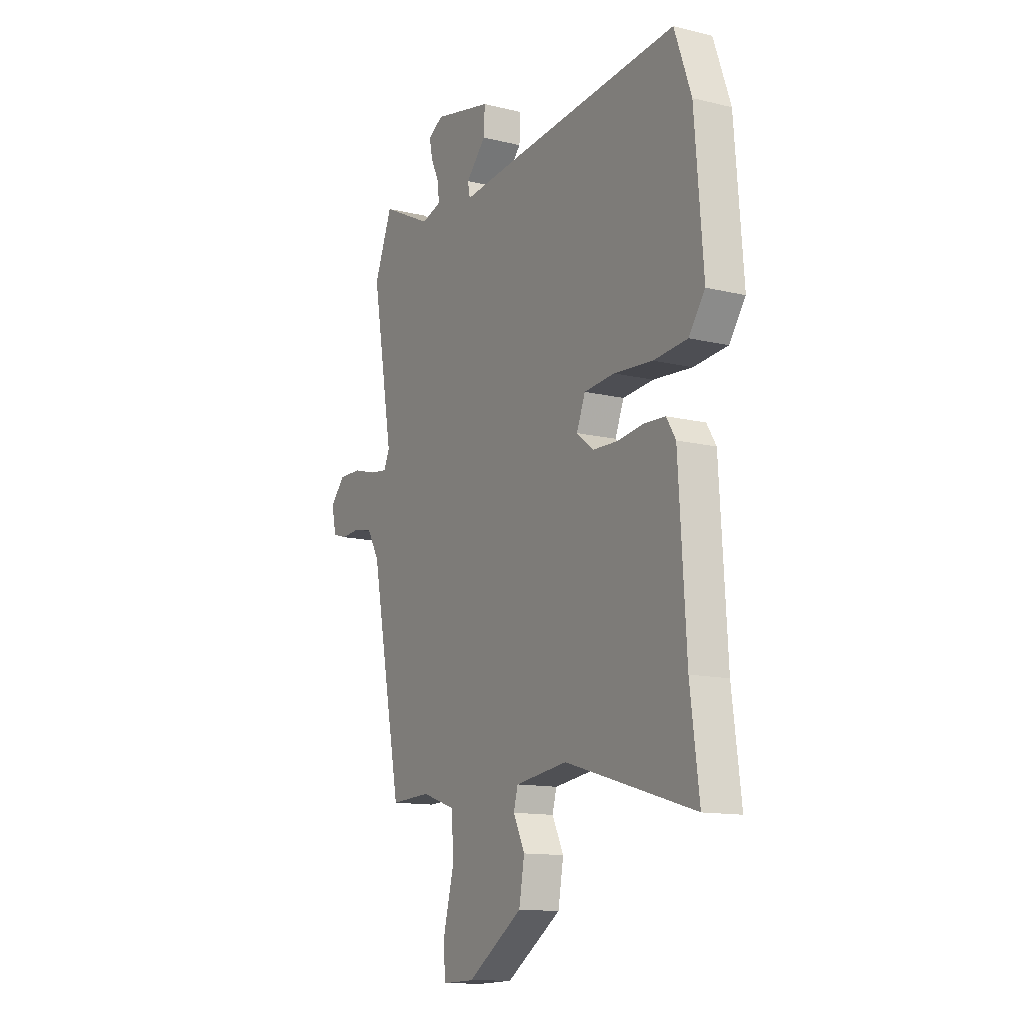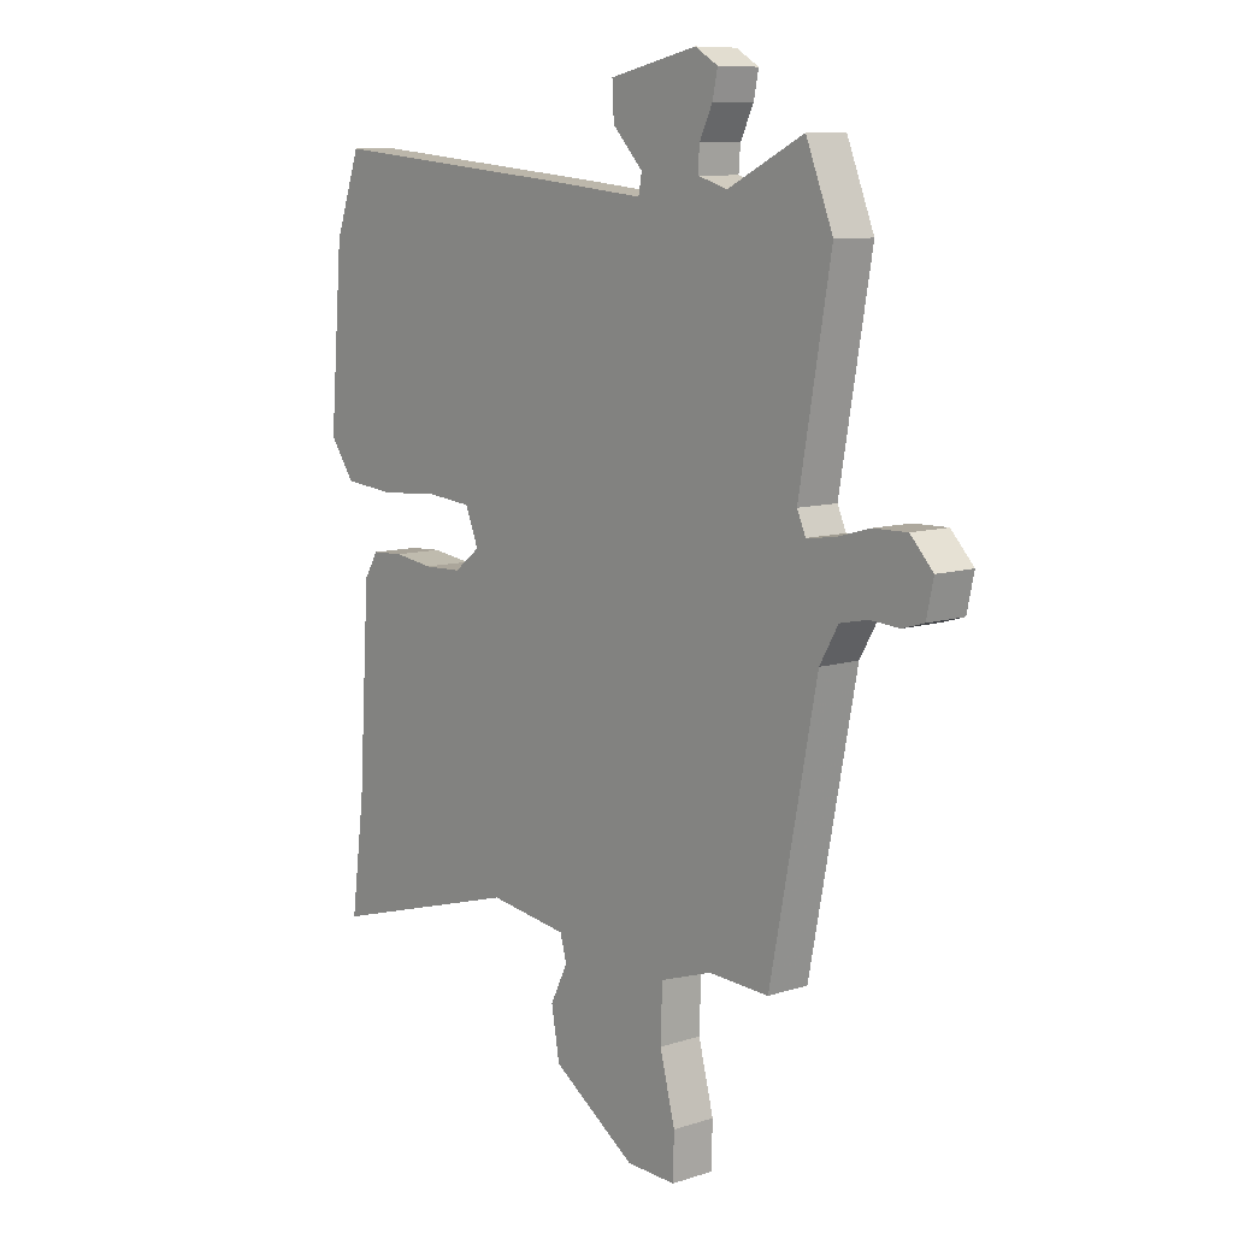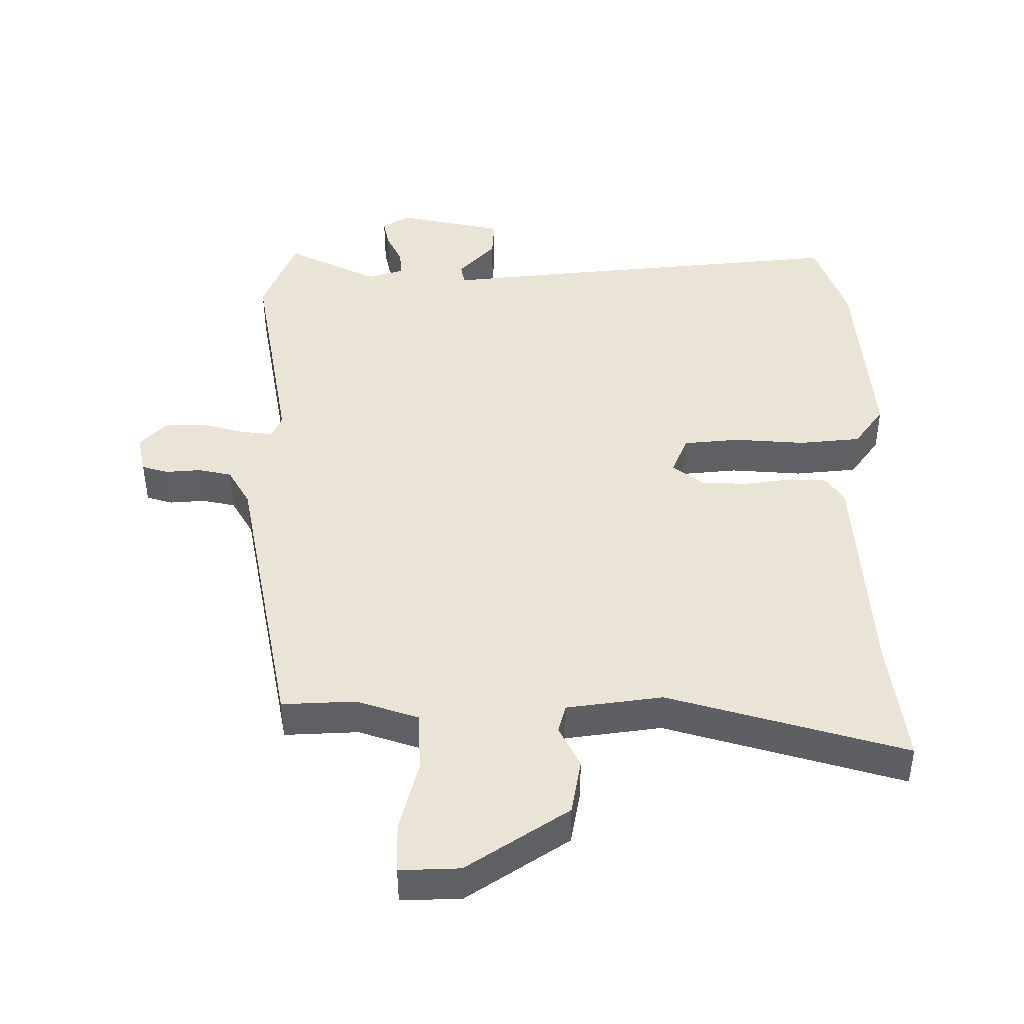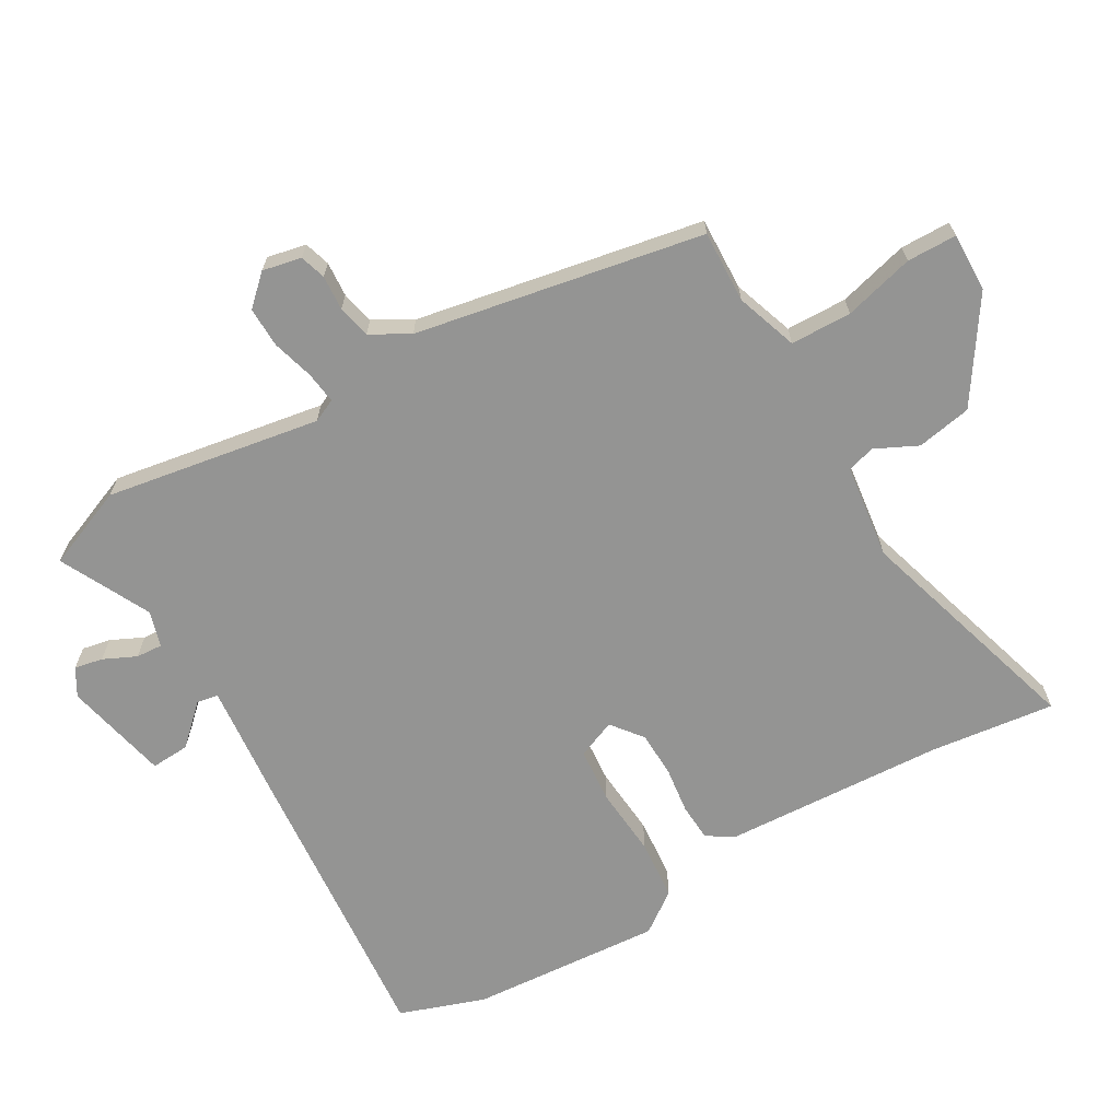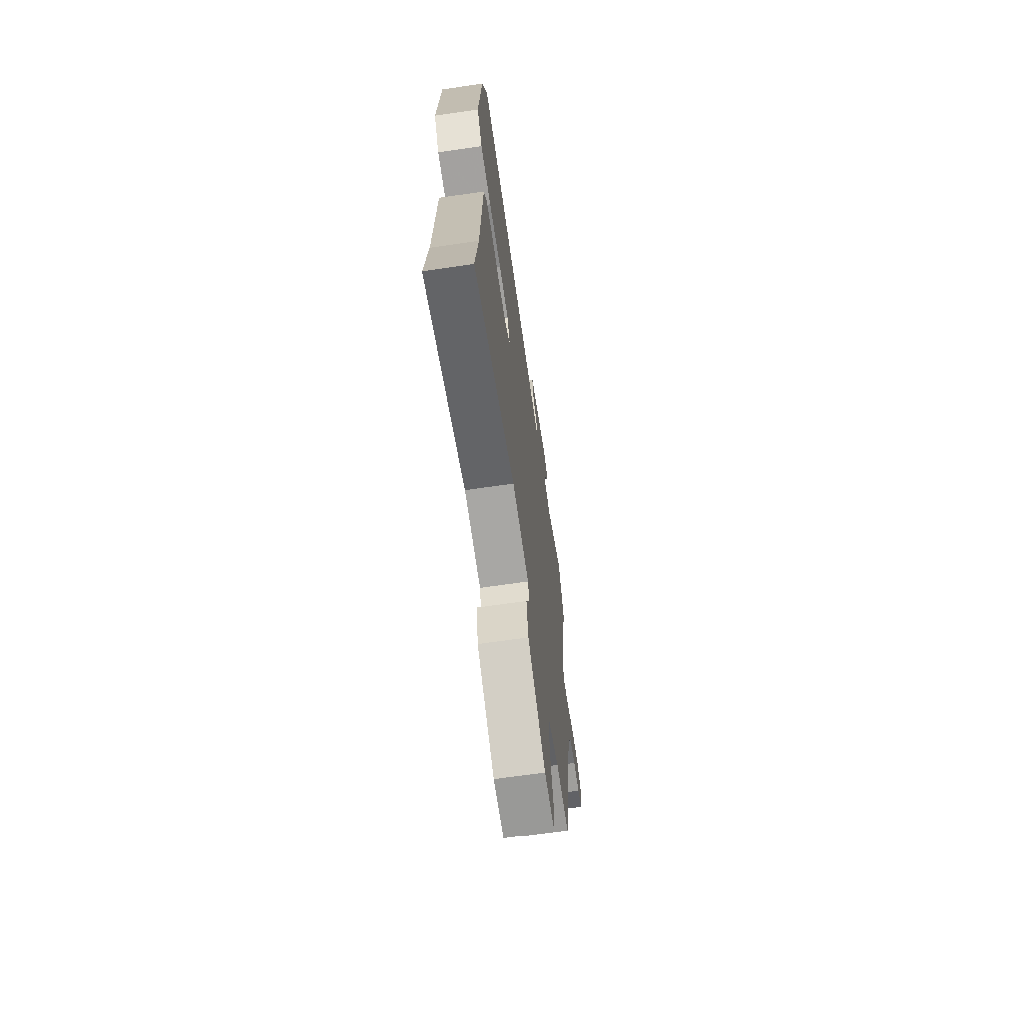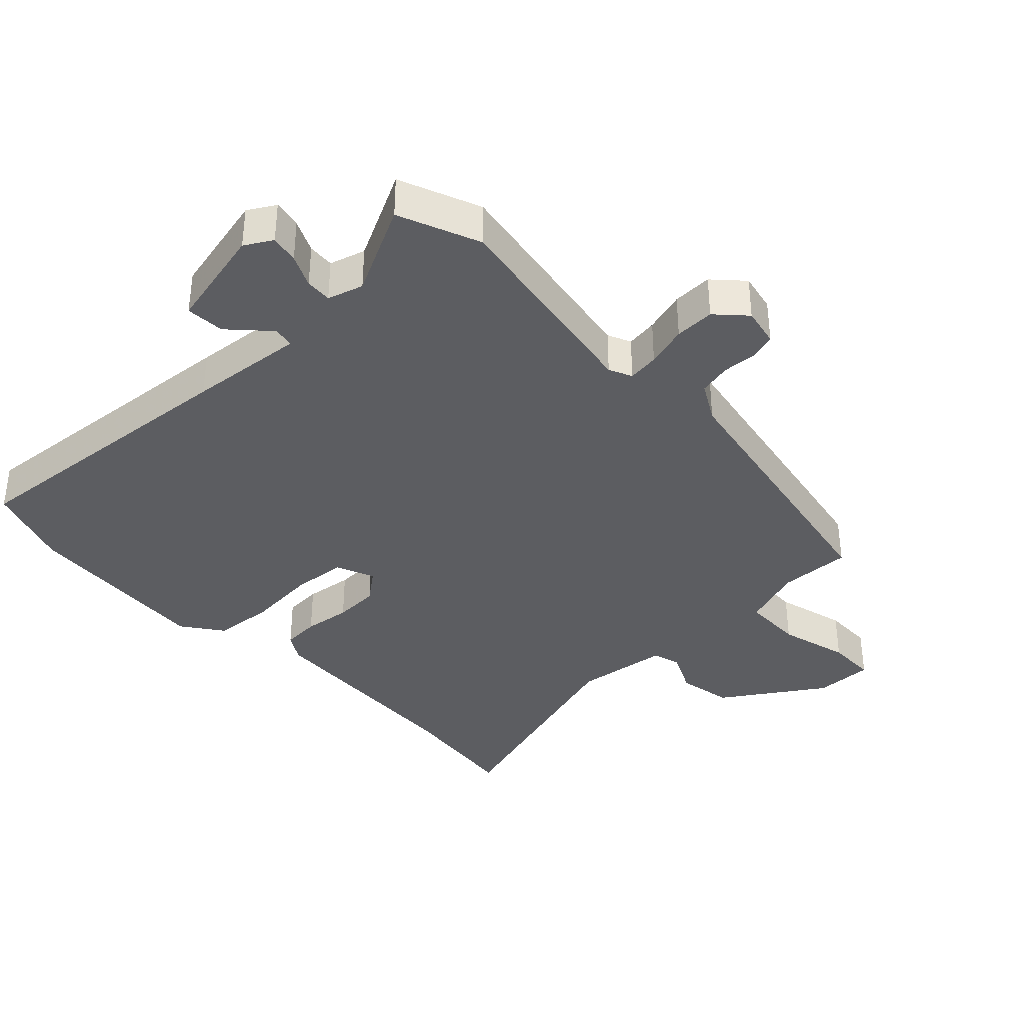
<metadata>
{"format":"obj","ext":"obj","renderer":"f3d","projection":"perspective","resolution":1024,"background":"white","views":[{"elev":-12.8,"azim":-119.4,"up":"+Z"},{"elev":9.4,"azim":49.9,"up":"+Z"},{"elev":-46.0,"azim":-179.8,"up":"+Z"},{"elev":-67.0,"azim":120.5,"up":"+Y"},{"elev":-67.0,"azim":-81.7,"up":"+Z"},{"elev":-37.0,"azim":44.1,"up":"+Y"}]}
</metadata>
<code>
v -0.525 0.07 0.429
v -0.478 0.07 0.561
v -0.022 0.07 0.517
v 0.159 0.07 0.498
v 0.165 0.07 0.531
v 0.109 0.07 0.591
v 0.106 0.07 0.651
v 0.268 0.07 0.686
v 0.31 0.07 0.661
v 0.301 0.07 0.617
v 0.277 0.07 0.567
v 0.274 0.07 0.526
v 0.329 0.07 0.509
v 0.469 0.07 0.578
v 0.519 0.07 0.452
v 0.461 0.07 0.121
v 0.477 0.07 0.085
v 0.526 0.07 0.091
v 0.591 0.07 0.109
v 0.653 0.07 0.11
v 0.695 0.07 0.065
v 0.682 0.07 0.005
v 0.642 0.07 -0.007
v 0.588 0.07 -0.003
v 0.537 0.07 -0.014
v 0.503 0.07 -0.073
v 0.417 0.07 -0.515
v 0.305 0.07 -0.51
v 0.21 0.07 -0.542
v 0.207 0.07 -0.636
v 0.235 0.07 -0.745
v 0.233 0.07 -0.822
v 0.142 0.07 -0.819
v -0.012 0.07 -0.716
v -0.027 0.07 -0.631
v 0.005 0.07 -0.566
v -0.007 0.07 -0.523
v -0.153 0.07 -0.503
v -0.514 0.07 -0.608
v -0.489 0.07 -0.415
v -0.468 0.07 -0.074
v -0.442 0.07 -0.032
v -0.384 0.07 -0.029
v -0.311 0.07 -0.039
v -0.241 0.07 -0.037
v -0.193 0.07 0
v -0.217 0.07 0.06
v -0.302 0.07 0.068
v -0.41 0.07 0.06
v -0.504 0.07 0.069
v -0.549 0.07 0.132
v -0.525 0 0.429
v -0.478 0 0.561
v -0.022 0 0.517
v 0.159 0 0.498
v 0.165 0 0.531
v 0.109 0 0.591
v 0.106 0 0.651
v 0.268 0 0.686
v 0.31 0 0.661
v 0.301 0 0.617
v 0.277 0 0.567
v 0.274 0 0.526
v 0.329 0 0.509
v 0.469 0 0.578
v 0.519 0 0.452
v 0.461 0 0.121
v 0.477 0 0.085
v 0.526 0 0.091
v 0.591 0 0.109
v 0.653 0 0.11
v 0.695 0 0.065
v 0.682 0 0.005
v 0.642 0 -0.007
v 0.588 0 -0.003
v 0.537 0 -0.014
v 0.503 0 -0.073
v 0.417 0 -0.515
v 0.305 0 -0.51
v 0.21 0 -0.542
v 0.207 0 -0.636
v 0.235 0 -0.745
v 0.233 0 -0.822
v 0.142 0 -0.819
v -0.012 0 -0.716
v -0.027 0 -0.631
v 0.005 0 -0.566
v -0.007 0 -0.523
v -0.153 0 -0.503
v -0.514 0 -0.608
v -0.489 0 -0.415
v -0.468 0 -0.074
v -0.442 0 -0.032
v -0.384 0 -0.029
v -0.311 0 -0.039
v -0.241 0 -0.037
v -0.193 0 0
v -0.217 0 0.06
v -0.302 0 0.068
v -0.41 0 0.06
v -0.504 0 0.069
v -0.549 0 0.132
f 2 3 4
f 1 2 4
f 51 1 4
f 50 51 4
f 49 50 4
f 48 49 4
f 47 48 4
f 46 47 4
f 42 43 44
f 41 42 44
f 40 41 44
f 40 44 45
f 39 40 45
f 38 39 45
f 37 38 45 46
f 34 35 36
f 33 34 36
f 32 33 36
f 31 32 36
f 30 31 36
f 29 30 36 37
f 37 46 4
f 29 37 4
f 28 29 4
f 22 23 24
f 21 22 24
f 20 21 24
f 19 20 24
f 18 19 24
f 17 18 24 25
f 13 14 15 16
f 12 13 16
f 12 16 17
f 9 10 11
f 8 9 11
f 7 8 11
f 6 7 11
f 5 6 11
f 5 11 12
f 5 12 17
f 4 5 17
f 28 4 17
f 27 28 17
f 26 27 17
f 17 25 26
f 55 54 53
f 55 53 52
f 55 52 102
f 55 102 101
f 55 101 100
f 55 100 99
f 55 99 98
f 55 98 97
f 95 94 93
f 95 93 92
f 95 92 91
f 96 95 91
f 96 91 90
f 96 90 89
f 97 96 89 88
f 87 86 85
f 87 85 84
f 87 84 83
f 87 83 82
f 87 82 81
f 88 87 81 80
f 55 97 88
f 55 88 80
f 55 80 79
f 75 74 73
f 75 73 72
f 75 72 71
f 75 71 70
f 75 70 69
f 76 75 69 68
f 67 66 65 64
f 67 64 63
f 68 67 63
f 62 61 60
f 62 60 59
f 62 59 58
f 62 58 57
f 62 57 56
f 63 62 56
f 68 63 56
f 68 56 55
f 68 55 79
f 68 79 78
f 68 78 77
f 77 76 68
f 1 52 53 2
f 2 53 54 3
f 3 54 55 4
f 4 55 56 5
f 5 56 57 6
f 6 57 58 7
f 7 58 59 8
f 8 59 60 9
f 9 60 61 10
f 10 61 62 11
f 11 62 63 12
f 12 63 64 13
f 13 64 65 14
f 14 65 66 15
f 15 66 67 16
f 16 67 68 17
f 17 68 69 18
f 18 69 70 19
f 19 70 71 20
f 20 71 72 21
f 21 72 73 22
f 22 73 74 23
f 23 74 75 24
f 24 75 76 25
f 25 76 77 26
f 26 77 78 27
f 27 78 79 28
f 28 79 80 29
f 29 80 81 30
f 30 81 82 31
f 31 82 83 32
f 32 83 84 33
f 33 84 85 34
f 34 85 86 35
f 35 86 87 36
f 36 87 88 37
f 37 88 89 38
f 38 89 90 39
f 39 90 91 40
f 40 91 92 41
f 41 92 93 42
f 42 93 94 43
f 43 94 95 44
f 44 95 96 45
f 45 96 97 46
f 46 97 98 47
f 47 98 99 48
f 48 99 100 49
f 49 100 101 50
f 50 101 102 51
f 51 102 52 1

</code>
